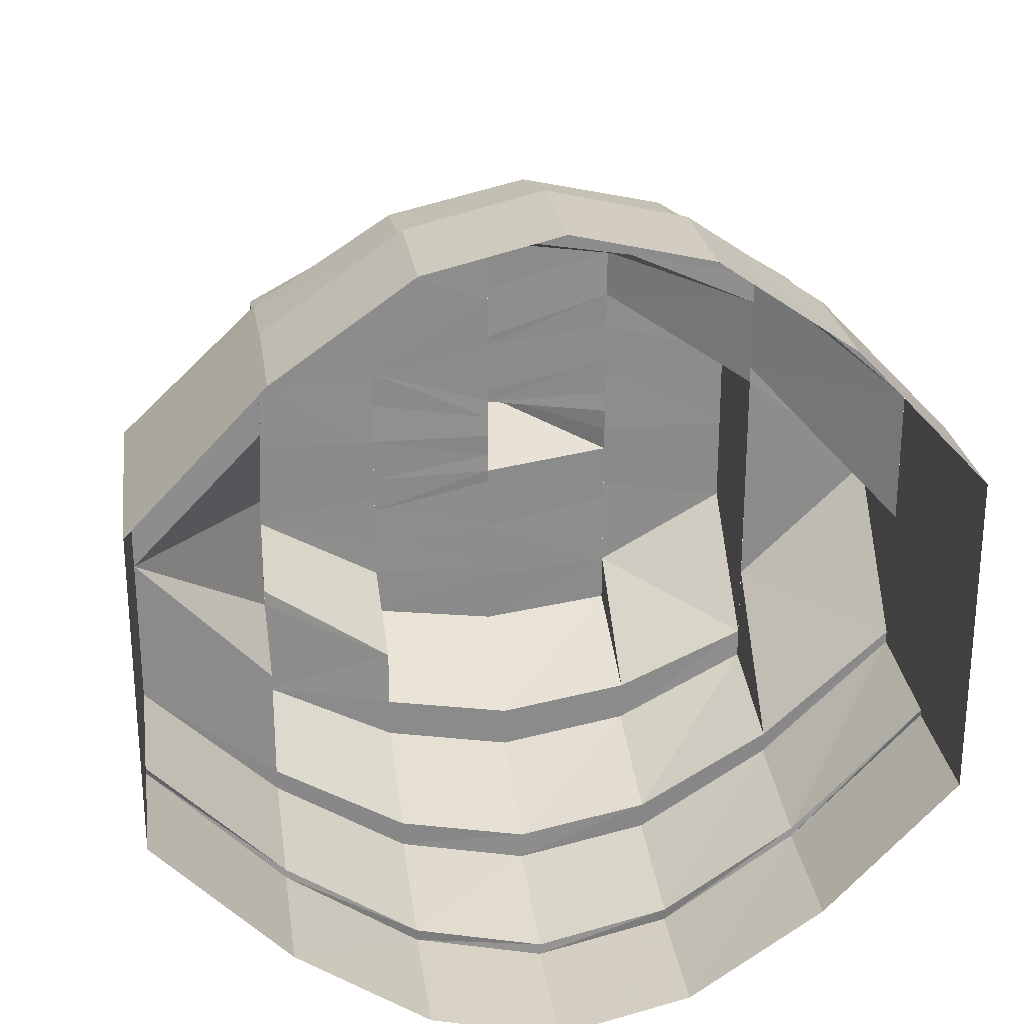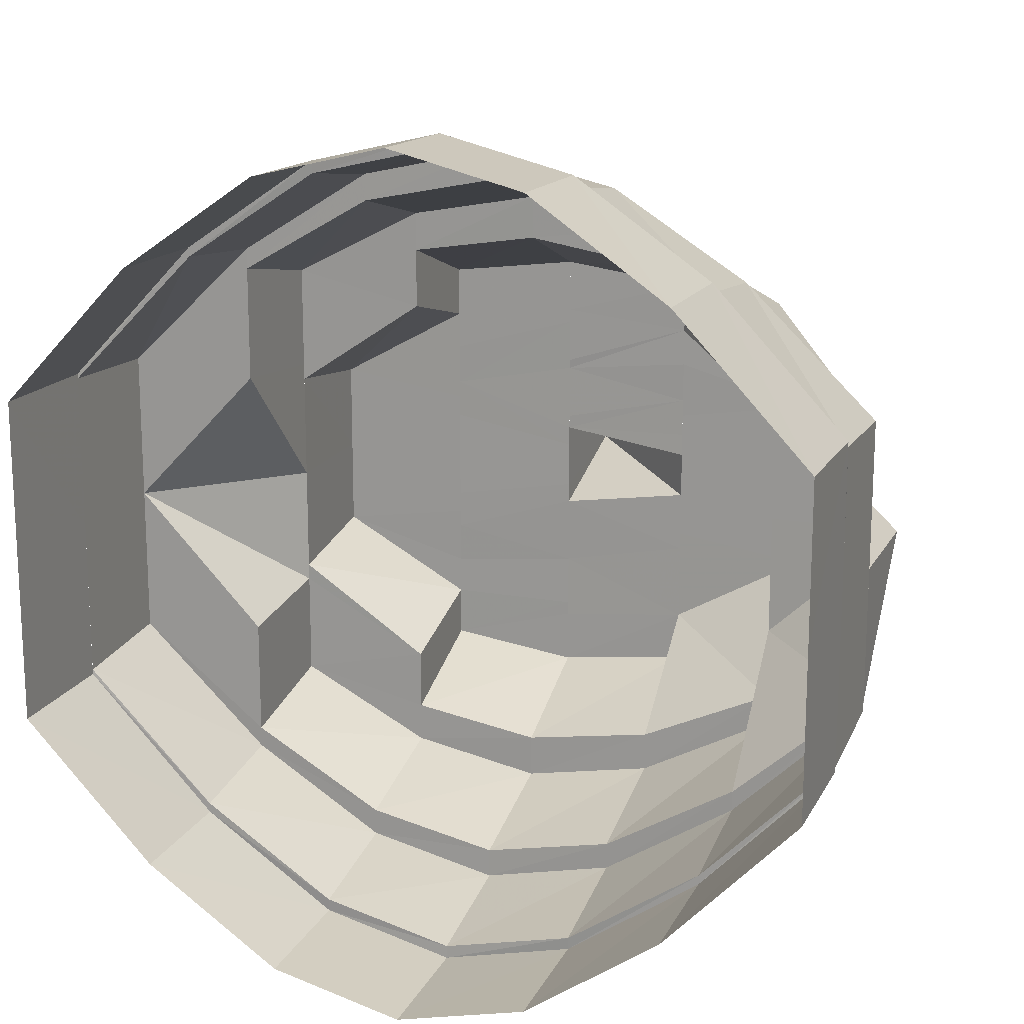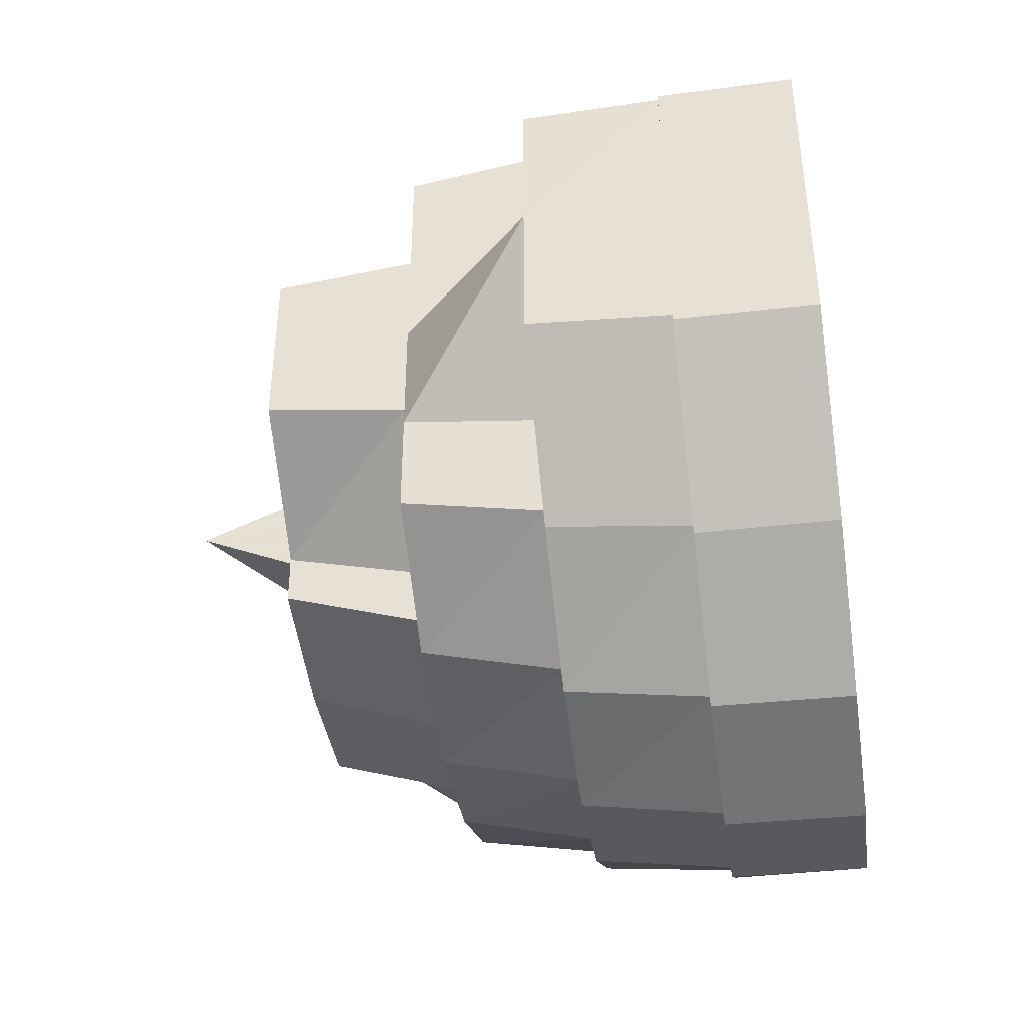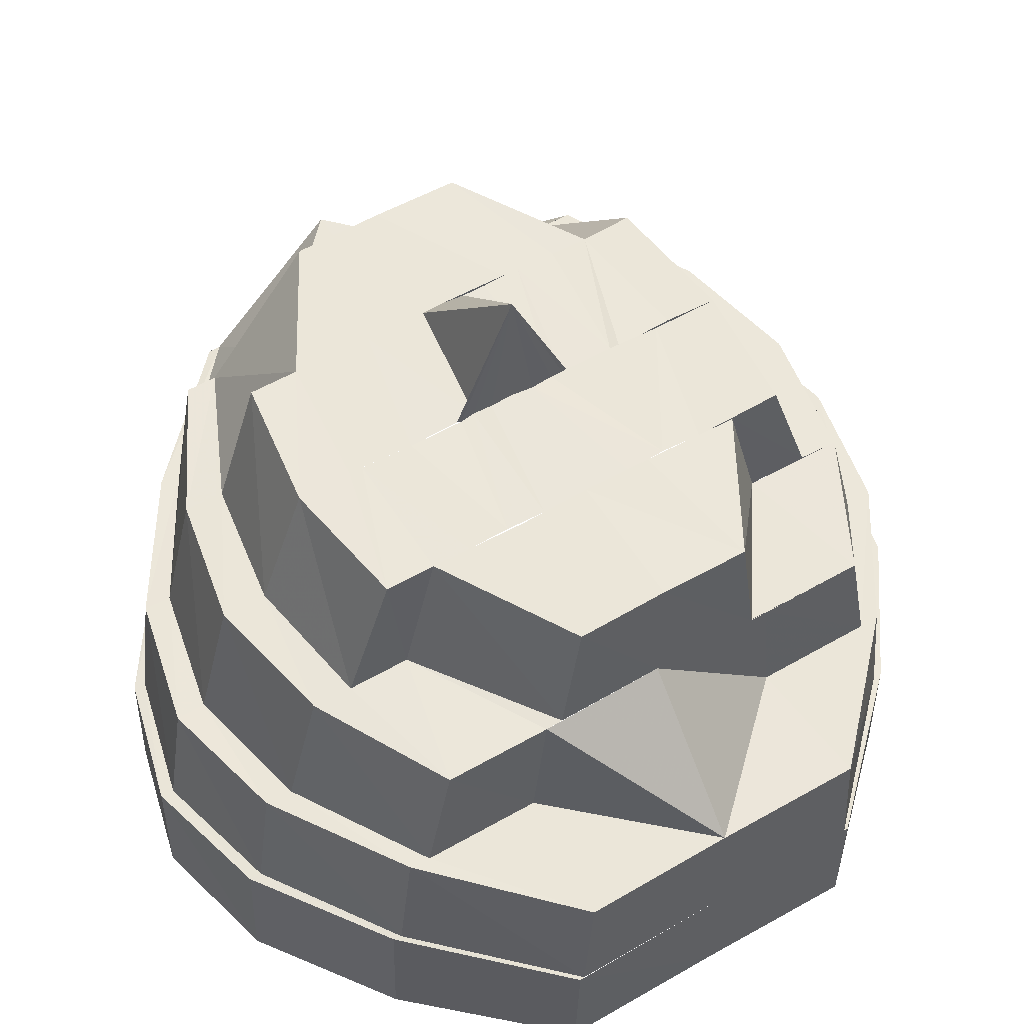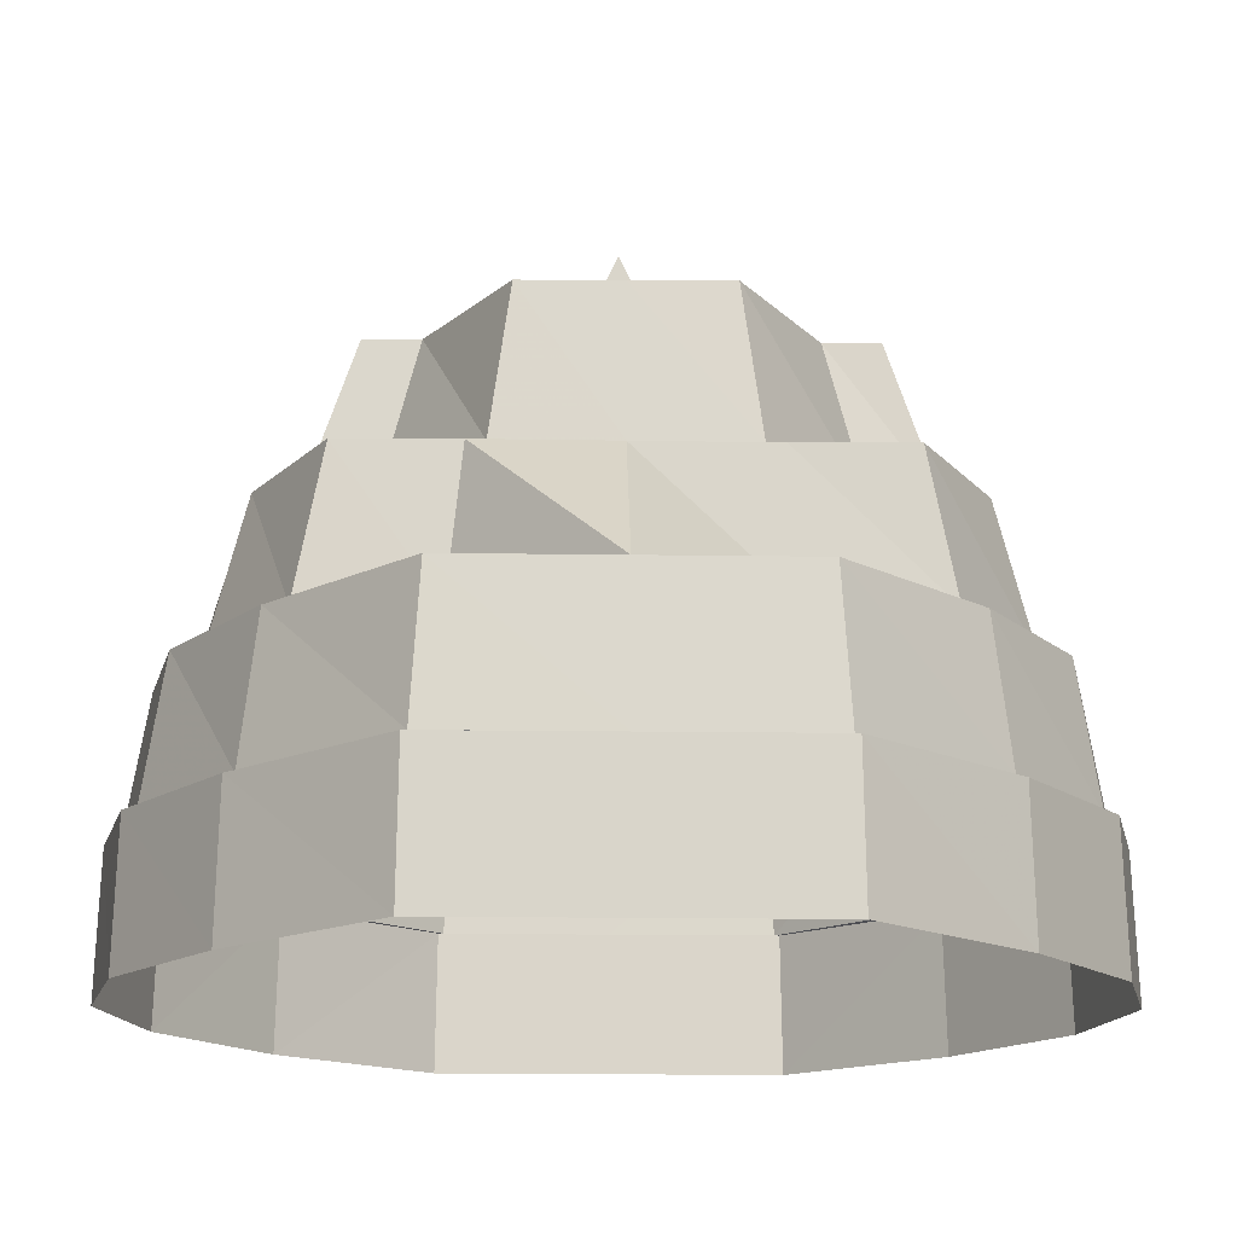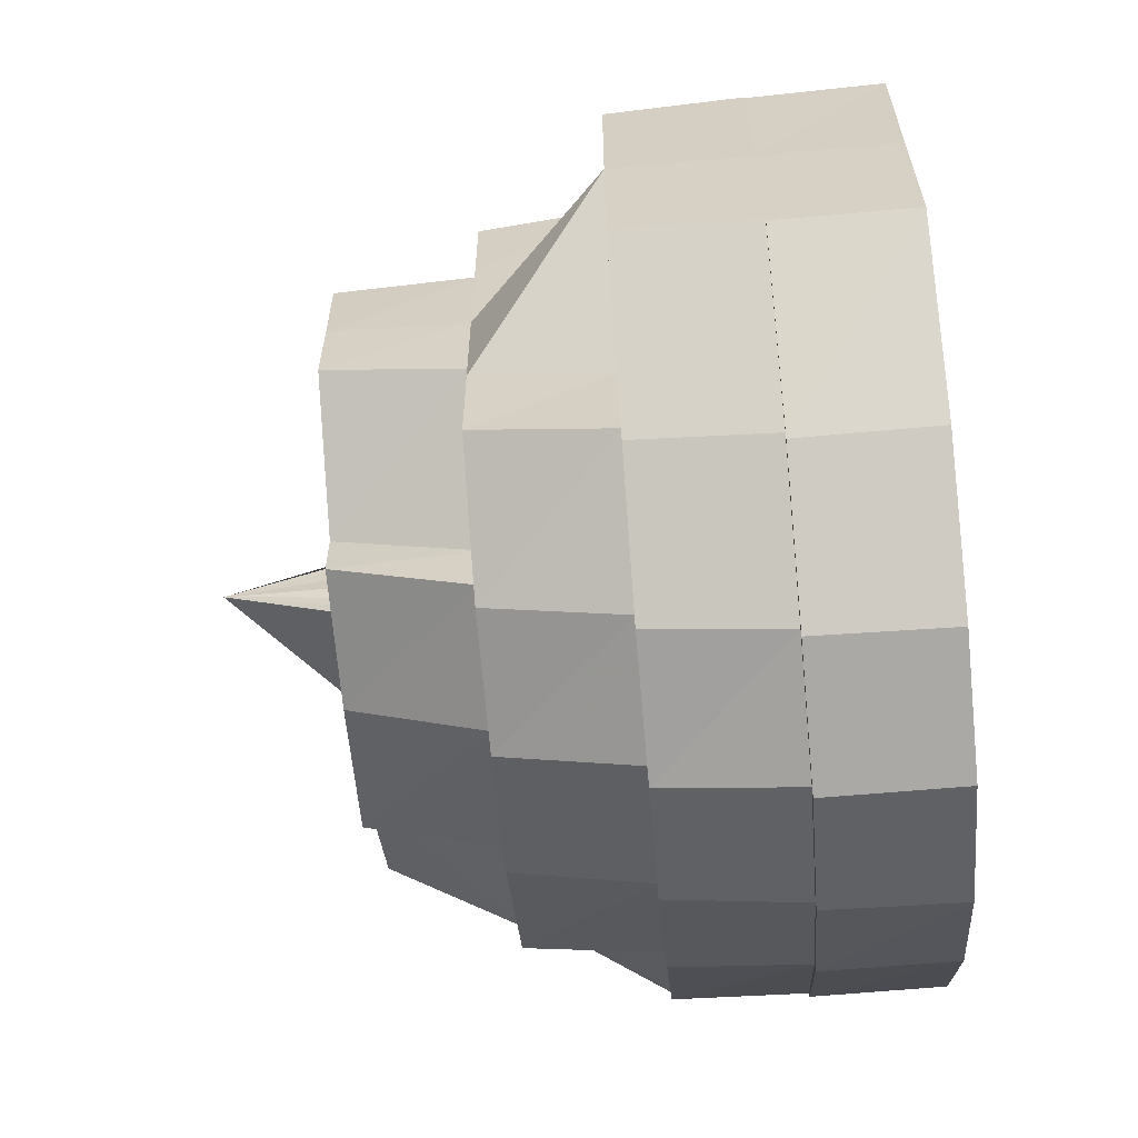
<metadata>
{"format":"obj","ext":"obj","renderer":"f3d","projection":"perspective","resolution":1024,"background":"white","views":[{"elev":26.2,"azim":-8.2,"up":"+Z"},{"elev":16.6,"azim":19.6,"up":"+Z"},{"elev":-43.6,"azim":-82.2,"up":"+Z"},{"elev":55.1,"azim":-121.2,"up":"+Y"},{"elev":-16.3,"azim":-91.3,"up":"+Y"},{"elev":-62.1,"azim":-85.0,"up":"+Z"}]}
</metadata>
<code>
o 1983
v 2229 1879 7.667
v 2229 1879 7.664
v 2229 1879 7.667
v 2229 1879 7.663
v 2229 1879 7.666
v 2229 1879 7.664
v 2229 1879 7.663
v 2229 1879 7.657
v 2229 1879 7.657
v 2229 1879 7.656
v 2229 1879 7.647
v 2229 1879 7.656
v 2229 1879 7.664
v 2229 1879 7.664
v 2229 1879 7.646
v 2229 1879 7.657
v 2229 1879 7.657
v 2229 1879 7.664
v 2229 1879 7.657
v 2229 1879 7.647
v 2229 1879 7.667
v 2229 1879 7.664
v 2229 1879 7.657
v 2229 1879 7.647
v 2229 1879 7.647
v 2229 1879 7.647
v 2229 1879 7.635
v 2229 1879 7.635
v 2229 1879 7.622
v 2229 1879 7.622
v 2229 1879 7.613
v 2229 1879 7.623
v 2229 1879 7.612
v 2229 1879 7.622
v 2229 1879 7.606
v 2229 1879 7.612
v 2229 1879 7.612
v 2229 1879 7.605
v 2229 1879 7.603
v 2229 1879 7.605
v 2229 1879 7.605
v 2229 1879 7.602
v 2229 1879 7.606
v 2229 1879 7.602
v 2229 1879 7.602
v 2229 1879 7.605
v 2229 1879 7.613
v 2229 1879 7.605
v 2229 1879 7.605
v 2229 1879 7.612
v 2229 1879 7.623
v 2229 1879 7.612
v 2229 1879 7.612
v 2229 1879 7.622
v 2229 1879 7.622
v 2229 1879 7.622
v 2229 1879 7.635
v 2229 1879 7.635
v 2229 1879 7.647
v 2229 1879 7.646
v 2229 1879 7.646
v 2229 1879 7.646
v 2229 1879 7.654
v 2229 1879 7.645
v 2229 1879 7.655
v 2229 1879 7.646
v 2229 1879 7.635
v 2229 1879 7.662
v 2229 1879 7.656
v 2229 1879 7.657
v 2229 1879 7.647
v 2229 1879 7.664
v 2229 1879 7.663
v 2229 1879 7.664
v 2229 1879 7.662
v 2229 1879 7.666
v 2229 1879 7.667
v 2229 1879 7.655
v 2229 1879 7.663
v 2229 1879 7.664
v 2229 1879 7.646
v 2229 1879 7.656
v 2229 1879 7.657
v 2229 1879 7.647
v 2229 1879 7.646
v 2229 1879 7.635
v 2229 1879 7.623
v 2229 1879 7.635
v 2229 1879 7.614
v 2229 1879 7.623
v 2229 1879 7.623
v 2229 1879 7.615
v 2229 1879 7.624
v 2229 1879 7.607
v 2229 1879 7.613
v 2229 1879 7.612
v 2229 1879 7.622
v 2229 1879 7.605
v 2229 1879 7.606
v 2229 1879 7.605
v 2229 1879 7.607
v 2229 1879 7.603
v 2229 1879 7.602
v 2229 1879 7.614
v 2229 1879 7.606
v 2229 1879 7.605
v 2229 1879 7.623
v 2229 1879 7.613
v 2229 1879 7.612
v 2229 1879 7.622
v 2229 1879 7.623
v 2229 1879 7.623
v 2229 1879 7.623
v 2229 1879 7.613
v 2229 1879 7.644
v 2229 1879 7.635
v 2229 1879 7.606
v 2229 1879 7.614
v 2229 1879 7.603
v 2229 1879 7.607
v 2229 1879 7.615
v 2229 1879 7.609
v 2229 1879 7.606
v 2229 1879 7.605
v 2229 1879 7.613
v 2229 1879 7.607
v 2229 1879 7.623
v 2229 1879 7.614
v 2229 1879 7.645
v 2229 1879 7.644
v 2229 1879 7.652
v 2229 1879 7.654
v 2229 1879 7.645
v 2229 1879 7.609
v 2229 1879 7.615
v 2229 1879 7.612
v 2229 1879 7.617
v 2229 1879 7.624
v 2229 1879 7.625
v 2229 1879 7.612
v 2229 1879 7.614
v 2229 1879 7.623
v 2229 1879 7.607
v 2229 1879 7.635
v 2229 1879 7.624
v 2229 1879 7.605
v 2229 1879 7.607
v 2229 1879 7.607
v 2229 1879 7.609
v 2229 1879 7.614
v 2229 1879 7.615
v 2229 1879 7.612
v 2229 1879 7.61
v 2229 1879 7.617
v 2229 1879 7.615
v 2229 1879 7.609
v 2229 1879 7.625
v 2229 1879 7.62
v 2229 1879 7.615
v 2229 1879 7.613
v 2229 1879 7.622
v 2229 1879 7.615
v 2229 1879 7.628
v 2229 1879 7.629
v 2229 1879 7.626
v 2229 1879 7.635
v 2229 1879 7.635
v 2229 1879 7.628
v 2229 1879 7.635
v 2229 1879 7.628
v 2229 1879 7.641
v 2229 1879 7.635
v 2229 1879 7.635
v 2229 1879 7.64
v 2229 1879 7.641
v 2229 1879 7.647
v 2229 1879 7.643
v 2229 1879 7.644
v 2229 1879 7.635
v 2229 1879 7.647
v 2229 1879 7.644
v 2229 1879 7.641
v 2229 1879 7.643
v 2229 1879 7.635
v 2229 1879 7.649
v 2229 1879 7.647
v 2229 1879 7.651
v 2229 1879 7.654
v 2229 1879 7.657
v 2229 1879 7.652
v 2229 1879 7.652
v 2229 1879 7.648
v 2229 1879 7.647
v 2229 1879 7.644
v 2229 1879 7.643
v 2229 1879 7.641
v 2229 1879 7.639
v 2229 1879 7.639
v 2229 1879 7.638
v 2229 1879 7.638
v 2229 1879 7.638
v 2229 1879 7.636
v 2229 1879 7.635
v 2229 1879 7.641
v 2229 1879 7.636
v 2229 1879 7.647
v 2229 1879 7.644
v 2229 1879 7.651
v 2229 1879 7.656
v 2229 1879 7.657
v 2229 1879 7.638
v 2229 1879 7.636
v 2229 1879 7.635
v 2229 1879 7.654
v 2229 1879 7.651
v 2229 1879 7.635
v 2229 1879 7.635
v 2229 1879 7.633
v 2229 1879 7.631
v 2229 1879 7.631
v 2229 1879 7.633
v 2229 1879 7.63
v 2229 1879 7.628
v 2229 1879 7.631
v 2229 1879 7.635
v 2229 1879 7.641
v 2229 1879 7.628
v 2229 1879 7.629
v 2229 1879 7.635
v 2229 1879 7.641
v 2229 1879 7.64
v 2229 1879 7.647
v 2229 1879 7.643
v 2229 1879 7.649
v 2229 1879 7.649
v 2229 1879 7.654
v 2229 1879 7.651
v 2229 1879 7.654
v 2229 1879 7.625
v 2229 1879 7.628
v 2229 1879 7.622
v 2229 1879 7.618
v 2229 1879 7.622
v 2229 1879 7.622
v 2229 1879 7.626
v 2229 1879 7.63
v 2229 1879 7.621
v 2229 1879 7.618
v 2229 1879 7.622
v 2229 1879 7.617
v 2229 1879 7.628
v 2229 1879 7.633
v 2229 1879 7.631
v 2229 1879 7.635
v 2229 1879 7.615
v 2229 1879 7.618
v 2229 1879 7.636
v 2229 1879 7.638
v 2229 1879 7.618
v 2229 1879 7.622
v 2229 1879 7.615
v 2229 1879 7.618
v 2229 1879 7.612
v 2229 1879 7.617
v 2229 1879 7.625
v 2229 1879 7.62
v 2229 1879 7.635
v 2229 1879 7.635
v 2229 1879 7.633
v 2229 1879 7.631
v 2229 1879 7.63
v 2229 1879 7.635
v 2229 1879 7.63
v 2229 1879 7.639
v 2229 1879 7.639
v 2229 1879 7.638
v 2229 1879 7.63
v 2229 1879 7.631
v 2229 1879 7.63
v 2229 1879 7.639
v 2229 1879 7.639
v 2229 1879 7.666
v 2229 1879 7.663
v 2229 1879 7.664
v 2229 1879 7.656
v 2229 1879 7.662
v 2229 1879 7.646
v 2229 1879 7.655
v 2229 1879 7.663
v 2229 1879 7.662
v 2229 1879 7.654
v 2229 1879 7.66
v 2229 1879 7.656
v 2229 1879 7.655
v 2229 1879 7.646
v 2229 1879 7.646
v 2229 1879 7.66
v 2229 1879 7.654
v 2229 1879 7.657
v 2229 1879 7.652
v 2229 1879 7.655
v 2229 1879 7.646
v 2229 1879 7.662
v 2229 1879 7.659
v 2229 1879 7.657
v 2229 1879 7.662
v 2229 1879 7.664
v 2229 1879 7.66
v 2229 1879 7.662
v 2229 1879 7.652
v 2229 1879 7.654
v 2229 1879 7.66
v 2229 1879 7.643
v 2229 1879 7.649
v 2229 1879 7.655
v 2229 1879 7.654
v 2229 1879 7.644
v 2229 1879 7.645
v 2229 1879 7.646
v 2229 1879 7.635
v 2229 1879 7.635
v 2229 1879 7.625
v 2229 1879 7.624
v 2229 1879 7.615
v 2229 1879 7.617
v 2229 1879 7.615
v 2229 1879 7.62
v 2229 1879 7.643
v 2229 1879 7.635
v 2229 1879 7.641
v 2229 1879 7.628
v 2229 1879 7.626
v 2229 1879 7.622
v 2229 1879 7.618
v 2229 1879 7.615
v 2229 1879 7.62
v 2229 1879 7.623
v 2229 1879 7.624
v 2229 1879 7.635
v 2229 1879 7.643
v 2229 1879 7.635
v 2229 1879 7.622
v 2229 1879 7.615
v 2229 1879 7.618
f 1 2 3
f 4 3 5
f 5 6 7
f 2 8 6
f 7 9 10
f 8 11 9
f 12 13 4
f 14 1 13
f 15 16 12
f 17 14 16
f 18 8 19
f 19 11 20
f 21 2 18
f 22 1 21
f 23 14 22
f 24 17 23
f 25 17 26
f 27 25 26
f 28 25 27
f 29 28 27
f 30 28 29
f 31 29 32
f 33 30 34
f 35 36 31
f 37 30 36
f 38 37 33
f 39 40 35
f 41 37 40
f 42 41 38
f 43 44 39
f 45 41 44
f 46 45 42
f 47 48 43
f 49 45 48
f 50 49 46
f 51 52 47
f 53 49 52
f 54 53 50
f 55 53 56
f 57 55 56
f 58 55 57
f 59 58 57
f 11 58 59
f 10 59 60
f 61 57 62
f 63 62 64
f 65 61 66
f 62 57 67
f 68 69 65
f 70 71 69
f 72 73 68
f 74 70 73
f 75 76 72
f 77 74 76
f 78 79 75
f 80 77 79
f 81 82 78
f 83 80 82
f 84 83 85
f 86 85 81
f 87 27 86
f 27 85 88
f 89 90 87
f 90 27 91
f 92 91 93
f 94 95 89
f 96 97 95
f 98 99 94
f 100 96 99
f 101 102 98
f 103 100 102
f 104 105 101
f 106 103 105
f 107 108 104
f 109 106 108
f 110 109 111
f 57 111 67
f 67 111 112
f 113 114 112
f 115 67 116
f 114 117 118
f 117 119 120
f 121 120 122
f 119 123 124
f 123 125 126
f 125 127 128
f 129 67 130
f 131 129 130
f 132 133 131
f 134 128 135
f 136 135 137
f 137 138 139
f 134 135 140
f 141 142 135
f 143 141 134
f 142 144 145
f 146 143 147
f 147 126 134
f 148 146 149
f 149 124 147
f 150 148 151
f 149 147 152
f 147 134 153
f 152 147 153
f 153 134 140
f 154 149 152
f 155 156 154
f 157 151 154
f 154 152 158
f 152 153 159
f 158 152 159
f 159 153 160
f 153 140 160
f 158 159 161
f 160 140 162
f 163 158 161
f 163 161 164
f 165 158 163
f 166 163 164
f 167 165 168
f 169 170 166
f 171 172 167
f 172 165 173
f 174 173 166
f 175 169 174
f 176 177 171
f 178 179 177
f 180 175 181
f 181 182 174
f 183 184 182
f 185 177 186
f 187 185 186
f 188 185 187
f 188 131 185
f 189 190 188
f 191 188 187
f 191 187 192
f 192 187 193
f 192 193 194
f 194 193 195
f 193 181 195
f 195 181 196
f 195 196 197
f 198 196 199
f 196 200 201
f 201 200 202
f 199 202 203
f 204 195 201
f 205 204 199
f 204 206 195
f 207 206 204
f 207 208 206
f 208 191 206
f 208 209 191
f 209 188 191
f 209 210 188
f 211 204 212
f 213 211 205
f 214 209 215
f 216 211 217
f 218 216 213
f 219 220 218
f 220 216 221
f 222 223 219
f 223 220 224
f 225 226 216
f 227 225 228
f 228 229 216
f 216 230 231
f 230 232 231
f 233 234 230
f 230 235 232
f 232 236 237
f 235 238 232
f 239 240 228
f 241 227 239
f 242 241 243
f 243 244 239
f 243 239 245
f 245 239 223
f 245 223 246
f 247 248 243
f 249 247 245
f 250 248 247
f 249 250 247
f 251 249 245
f 251 245 224
f 252 251 224
f 252 253 254
f 250 255 256
f 257 258 254
f 259 250 260
f 261 160 259
f 262 160 250
f 160 162 250
f 263 264 162
f 264 265 266
f 267 257 268
f 269 267 268
f 270 269 203
f 202 166 268
f 166 252 268
f 270 271 272
f 273 271 272
f 274 275 272
f 276 275 272
f 277 278 272
f 277 279 272
f 280 281 272
f 280 258 272
f 282 283 284
f 283 285 286
f 285 287 288
f 289 282 290
f 291 290 292
f 293 289 294
f 295 293 296
f 297 288 298
f 299 298 300
f 301 302 298
f 303 301 297
f 297 298 210
f 304 297 210
f 304 210 209
f 238 304 209
f 305 304 238
f 306 297 304
f 305 306 304
f 306 286 297
f 307 303 306
f 308 306 305
f 308 284 306
f 309 307 308
f 310 308 305
f 310 305 235
f 311 312 310
f 313 310 314
f 315 309 316
f 317 316 310
f 318 316 317
f 319 315 318
f 320 319 318
f 321 318 317
f 88 318 321
f 322 88 321
f 323 320 322
f 324 323 325
f 326 325 327
f 321 328 229
f 329 328 330
f 331 321 329
f 332 321 240
f 333 332 331
f 266 322 332
f 266 332 244
f 334 266 333
f 335 336 334
f 337 150 338
f 338 118 151
f 338 151 157
f 339 338 157
f 67 338 339
f 339 157 172
f 340 339 341
f 342 343 344

</code>
